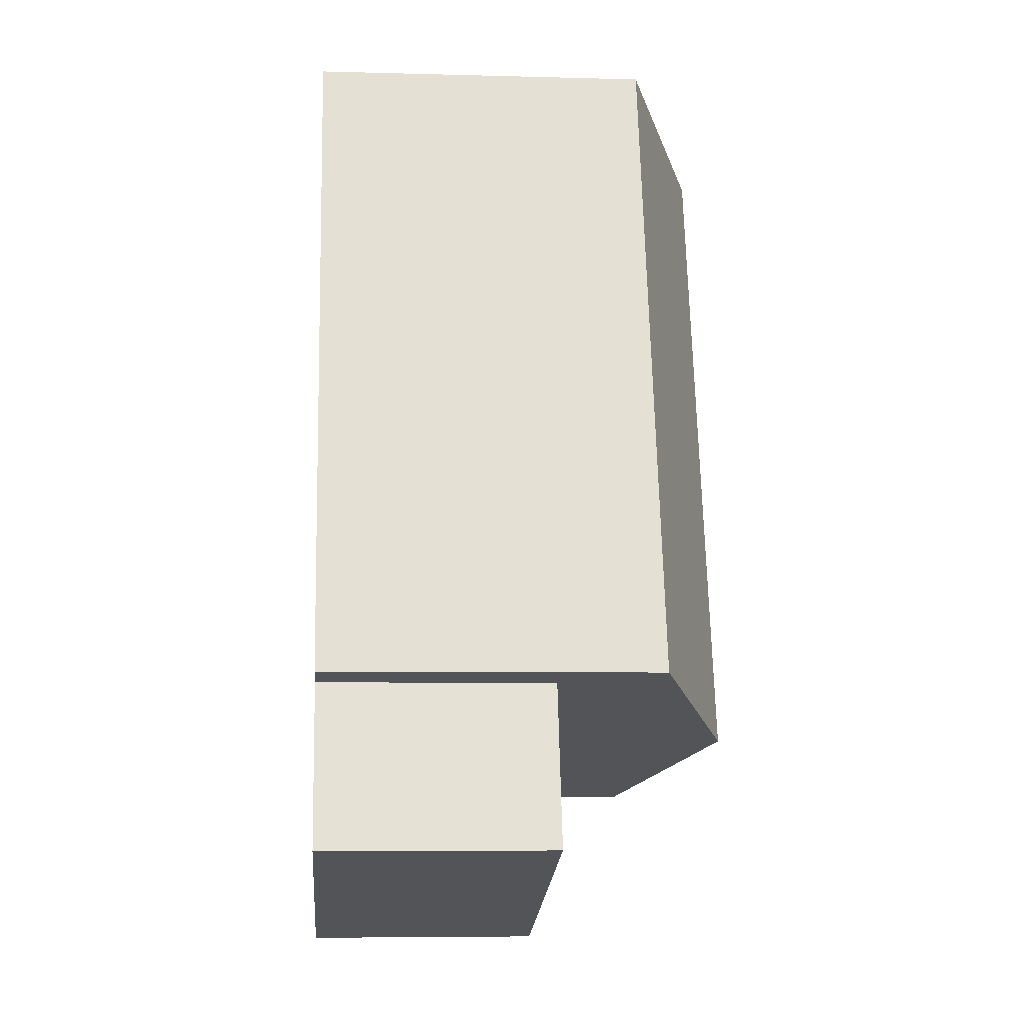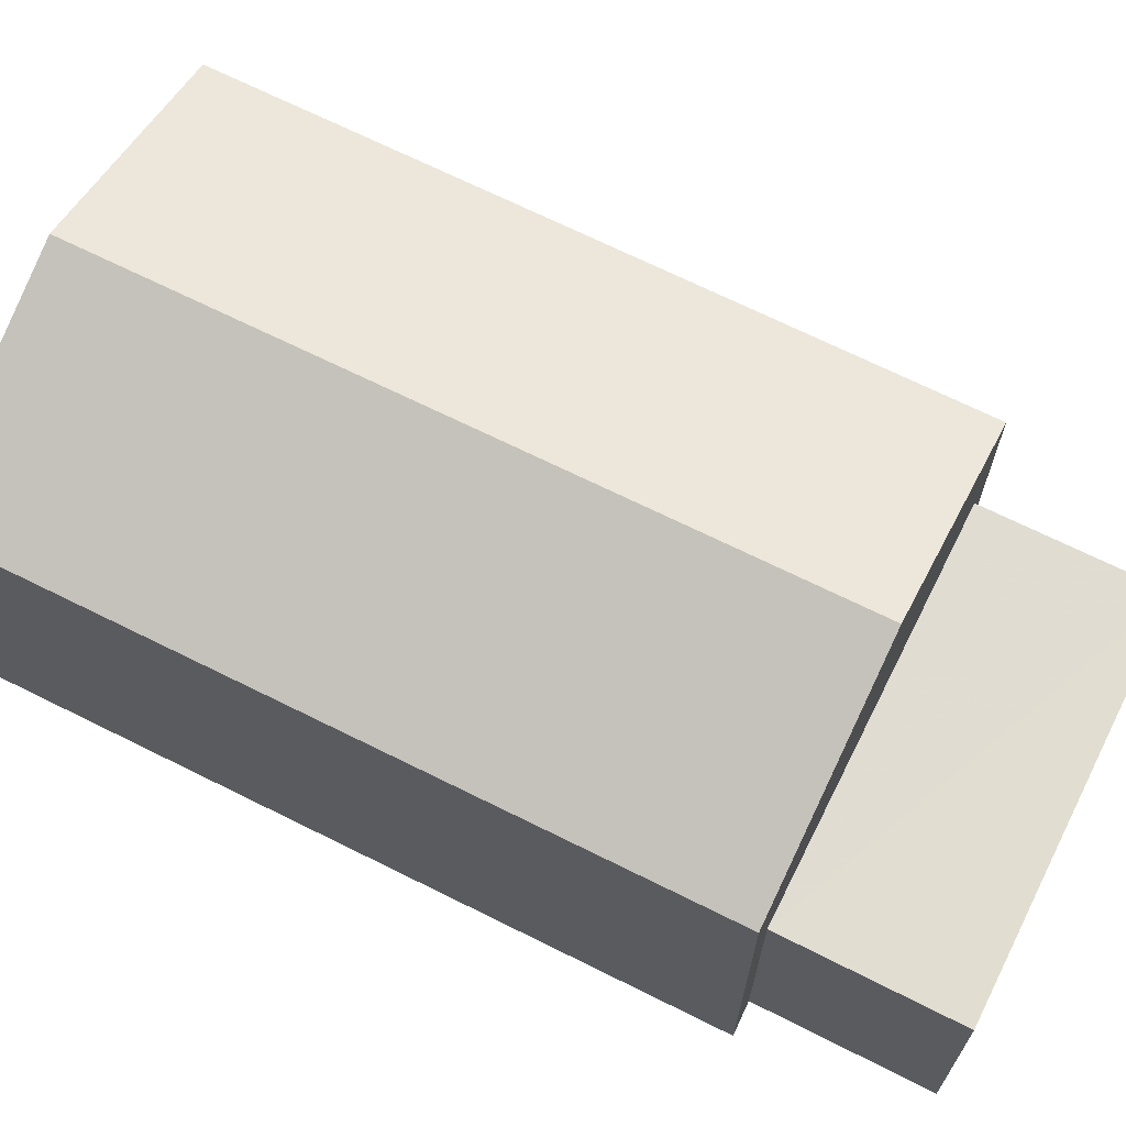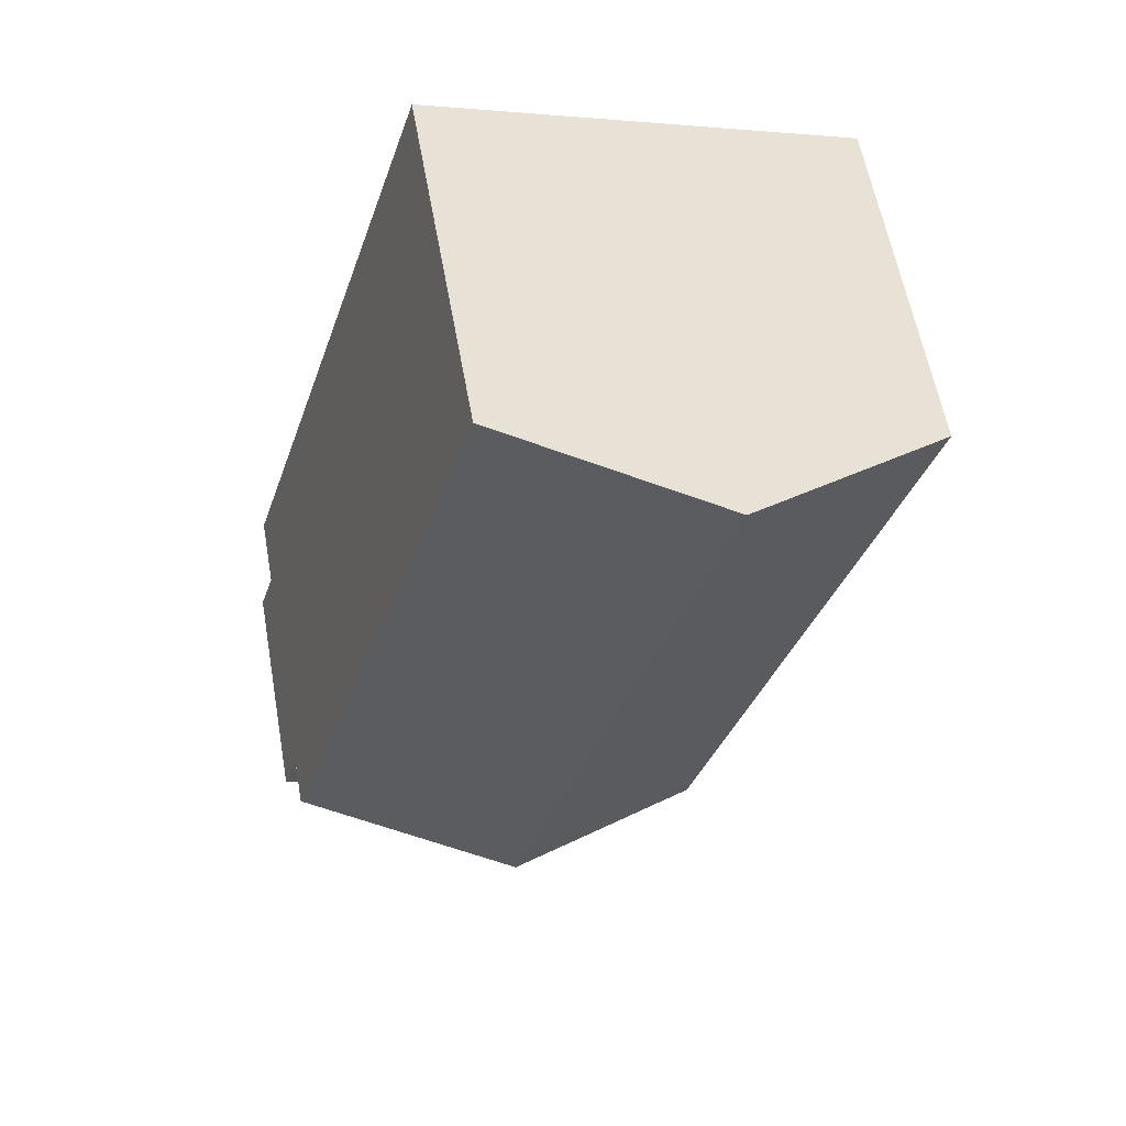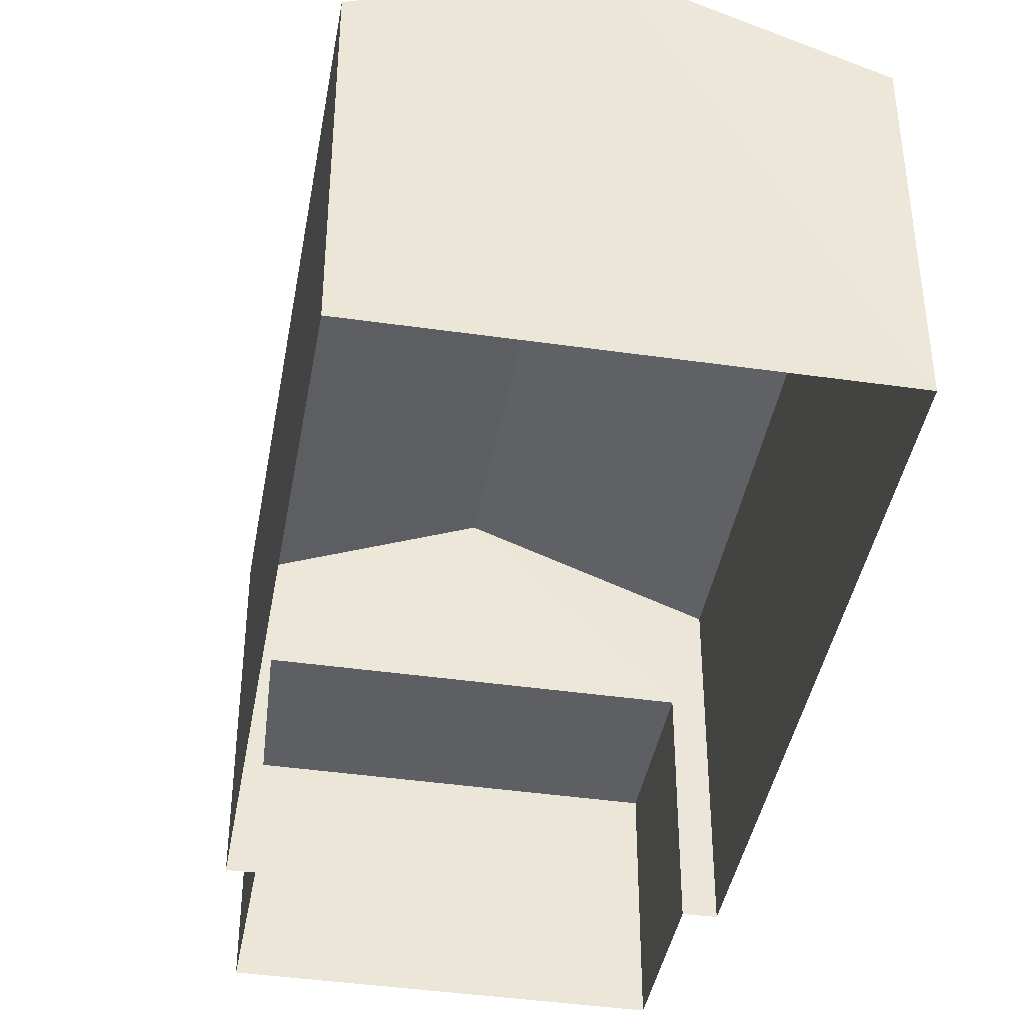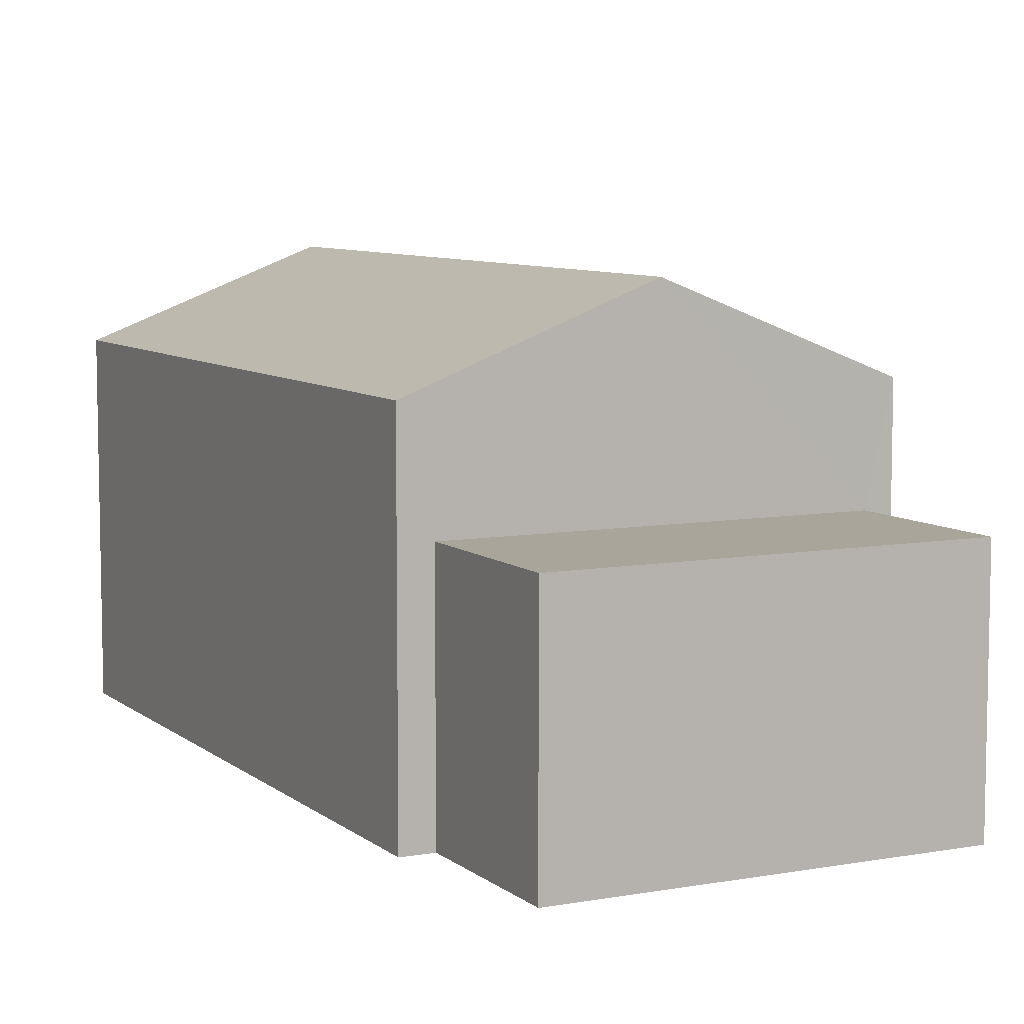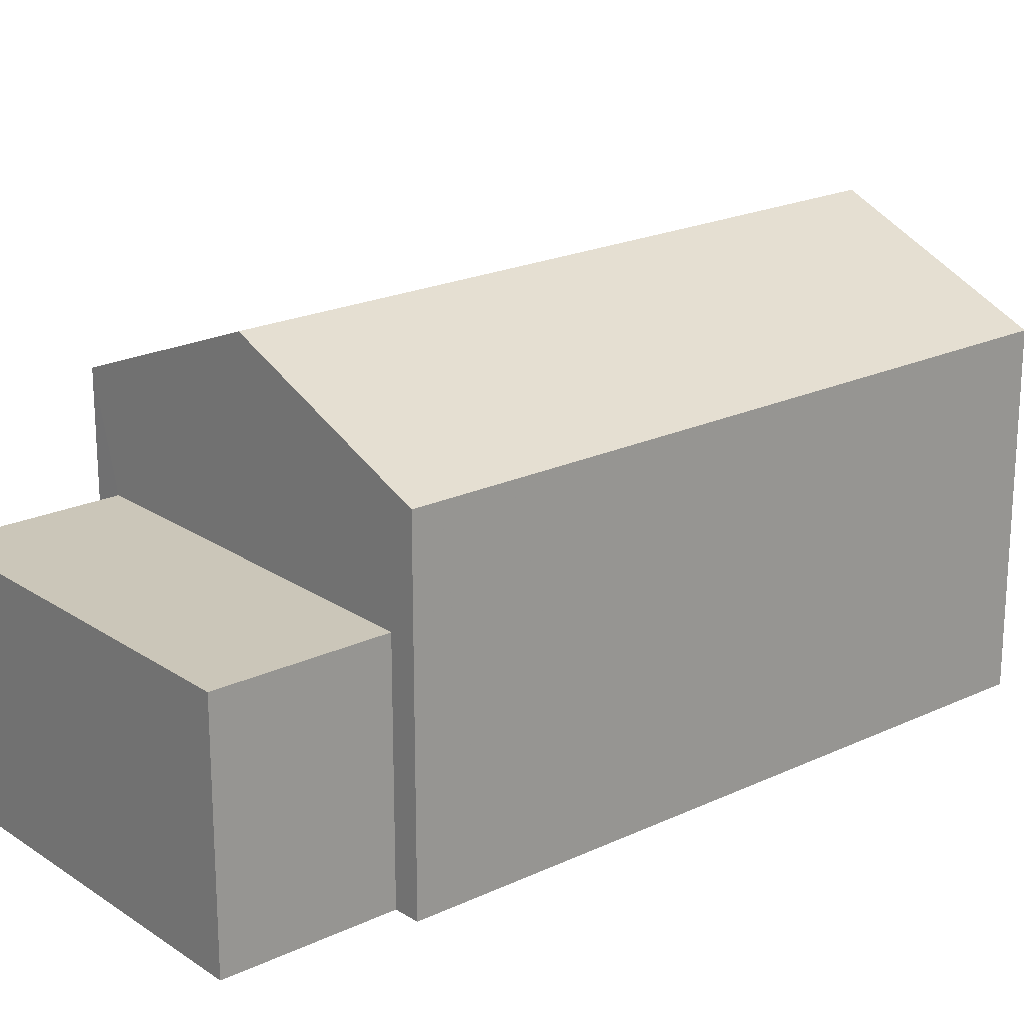
<metadata>
{"format":"obj","ext":"obj","renderer":"f3d","projection":"perspective","resolution":1024,"background":"white","views":[{"elev":-6.2,"azim":-94.6,"up":"+Y"},{"elev":69.0,"azim":-80.8,"up":"+Z"},{"elev":59.7,"azim":-10.1,"up":"+Y"},{"elev":-41.3,"azim":152.8,"up":"+Z"},{"elev":7.7,"azim":-44.2,"up":"+Z"},{"elev":21.0,"azim":32.7,"up":"+Z"}]}
</metadata>
<code>
v -2.258e+05 -1.271e+05 13.11
v -2.258e+05 -1.271e+05 13.11
v -2.258e+05 -1.271e+05 13.11
v -2.258e+05 -1.271e+05 13.11
v -2.258e+05 -1.271e+05 13.11
v -2.258e+05 -1.271e+05 13.11
v -2.258e+05 -1.271e+05 13.11
v -2.258e+05 -1.271e+05 13.11
v -2.258e+05 -1.271e+05 19.13
v -2.258e+05 -1.271e+05 19.13
v -2.258e+05 -1.271e+05 20.63
v -2.258e+05 -1.271e+05 20.63
v -2.258e+05 -1.271e+05 17.27
v -2.258e+05 -1.271e+05 17.27
v -2.258e+05 -1.271e+05 17.27
v -2.258e+05 -1.271e+05 17.27
v -2.258e+05 -1.271e+05 19.13
v -2.258e+05 -1.271e+05 19.13
f 1 2 3
f 3 4 5
f 1 6 2
f 7 8 1
f 7 1 5
f 5 1 3
f 9 10 11
f 12 9 11
f 13 14 15
f 16 13 15
f 17 18 12
f 11 17 12
f 10 4 3
f 10 9 4
f 17 2 6
f 18 17 6
f 13 6 1
f 5 4 16
f 13 16 12
f 18 6 13
f 16 4 9
f 18 13 12
f 12 16 9
f 10 3 11
f 3 2 11
f 2 17 11
f 5 15 7
f 5 16 15
f 14 8 7
f 15 14 7
f 1 8 14
f 13 1 14

</code>
